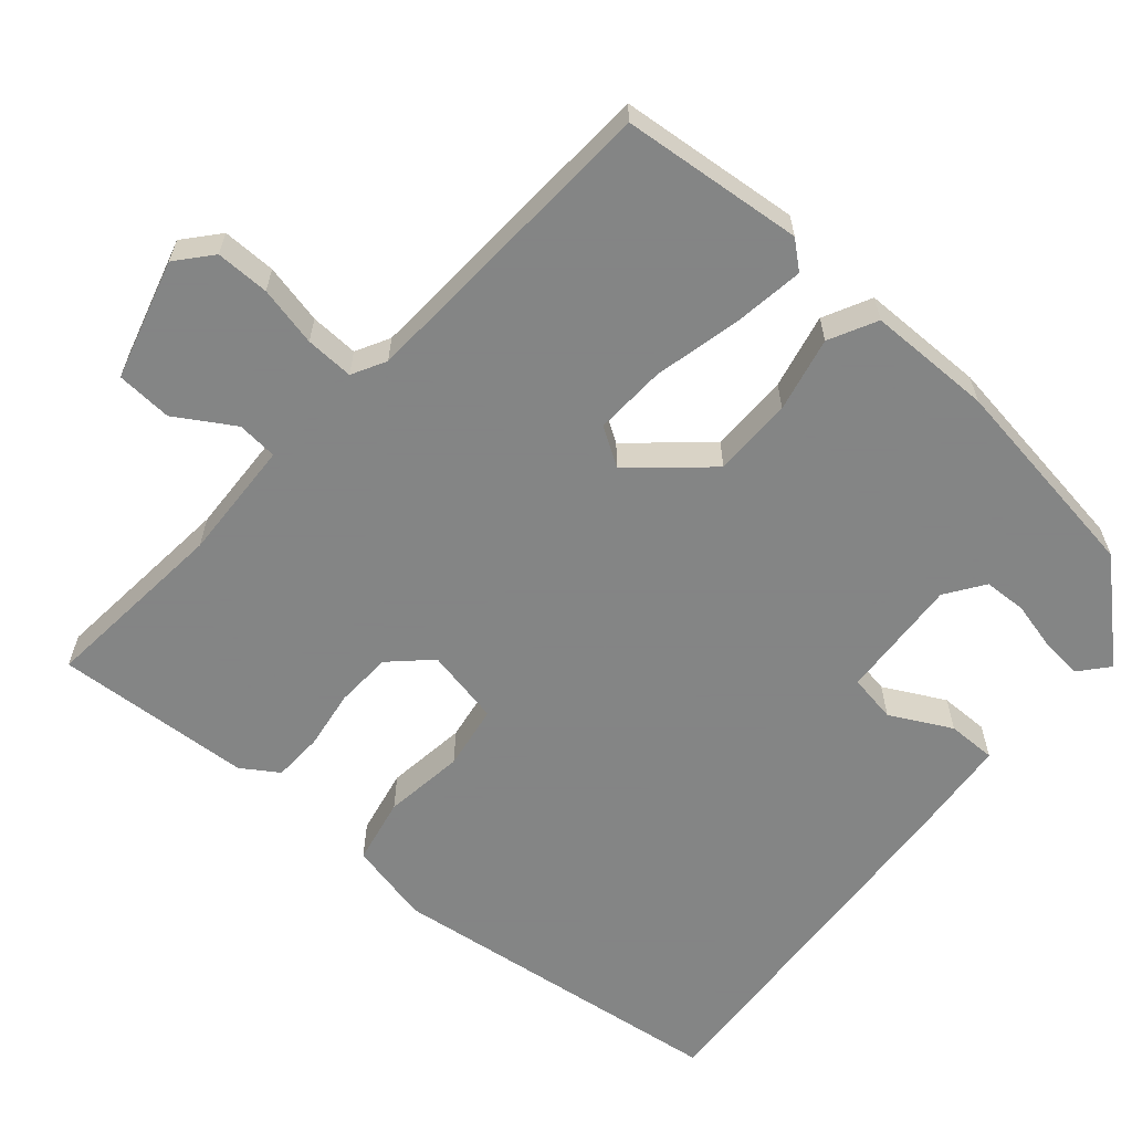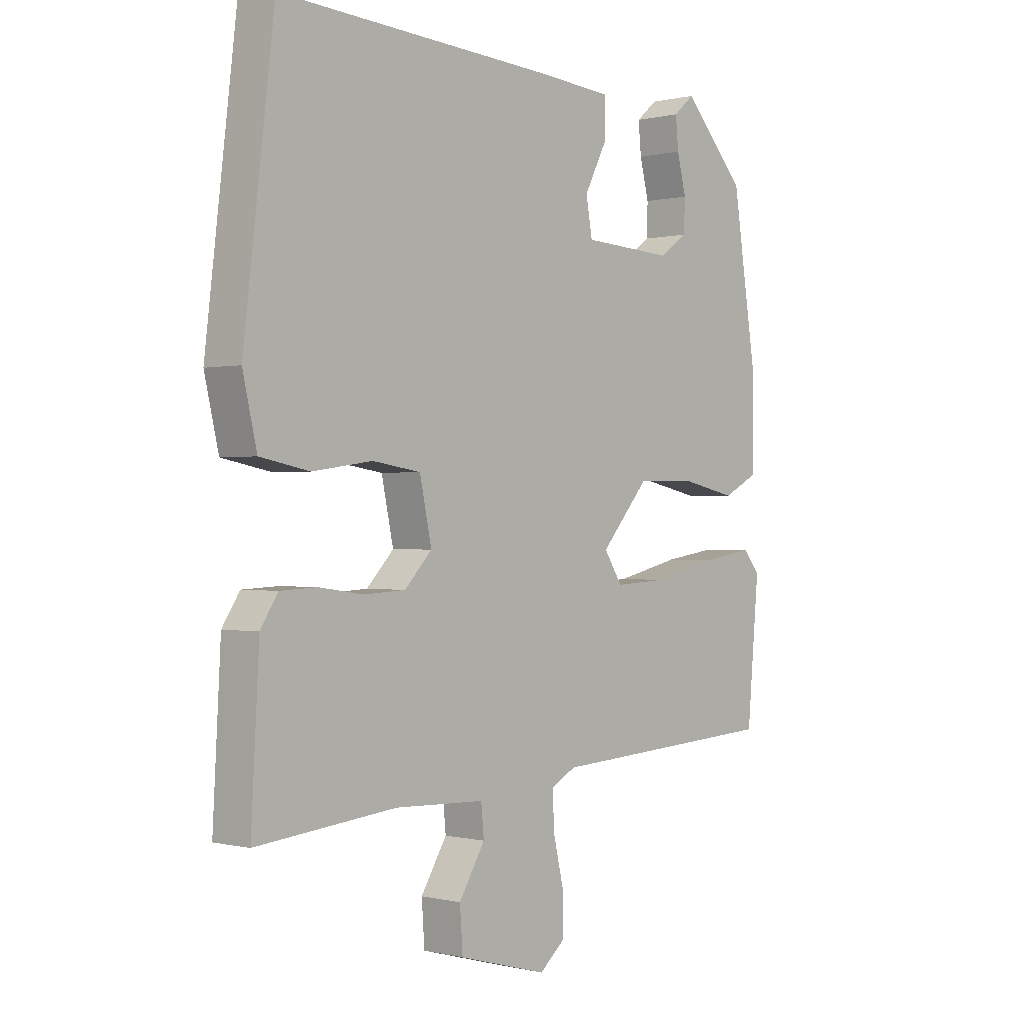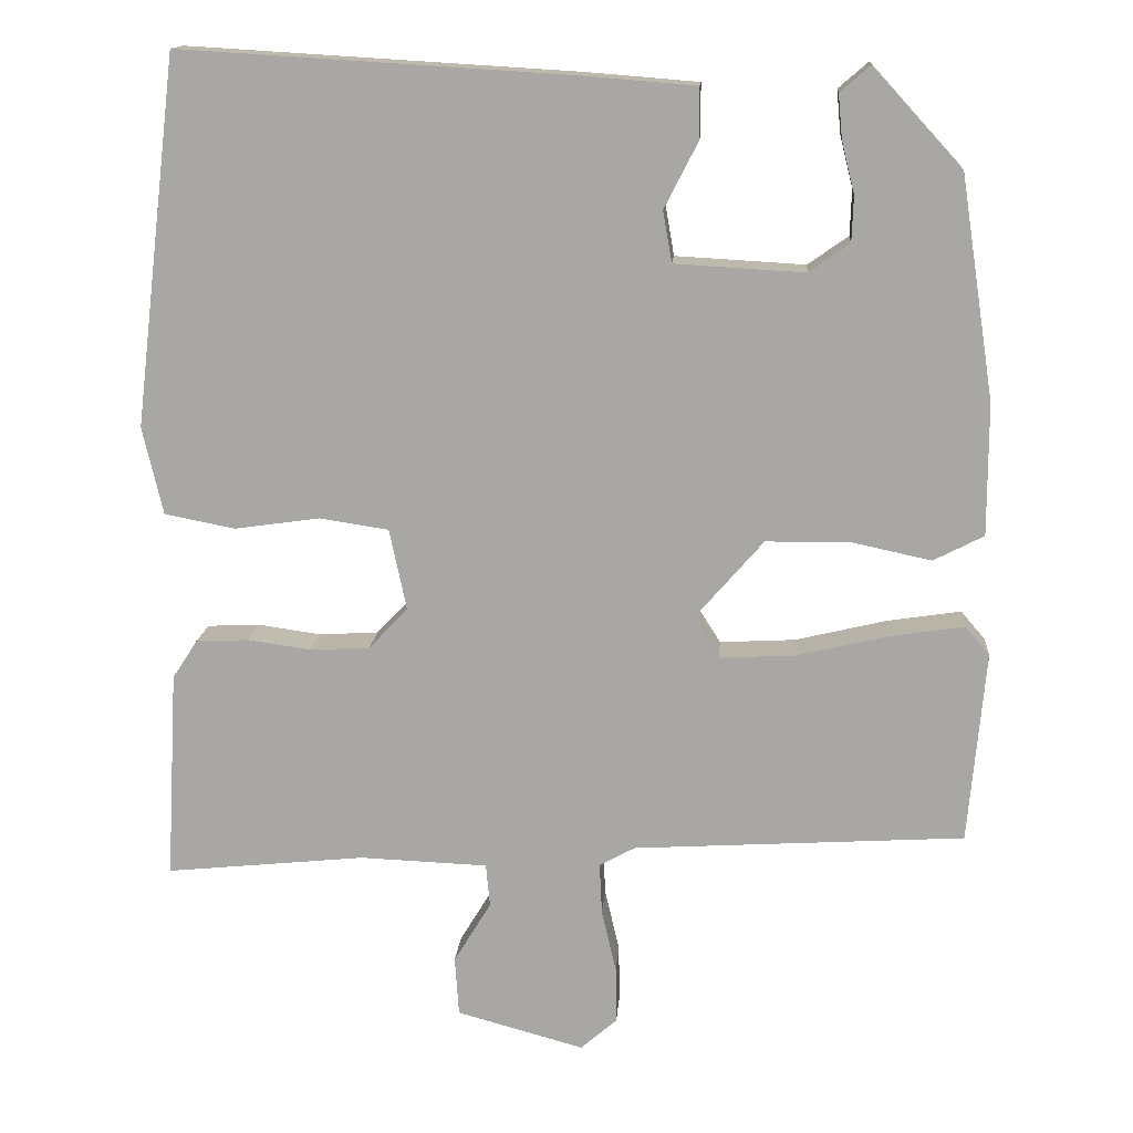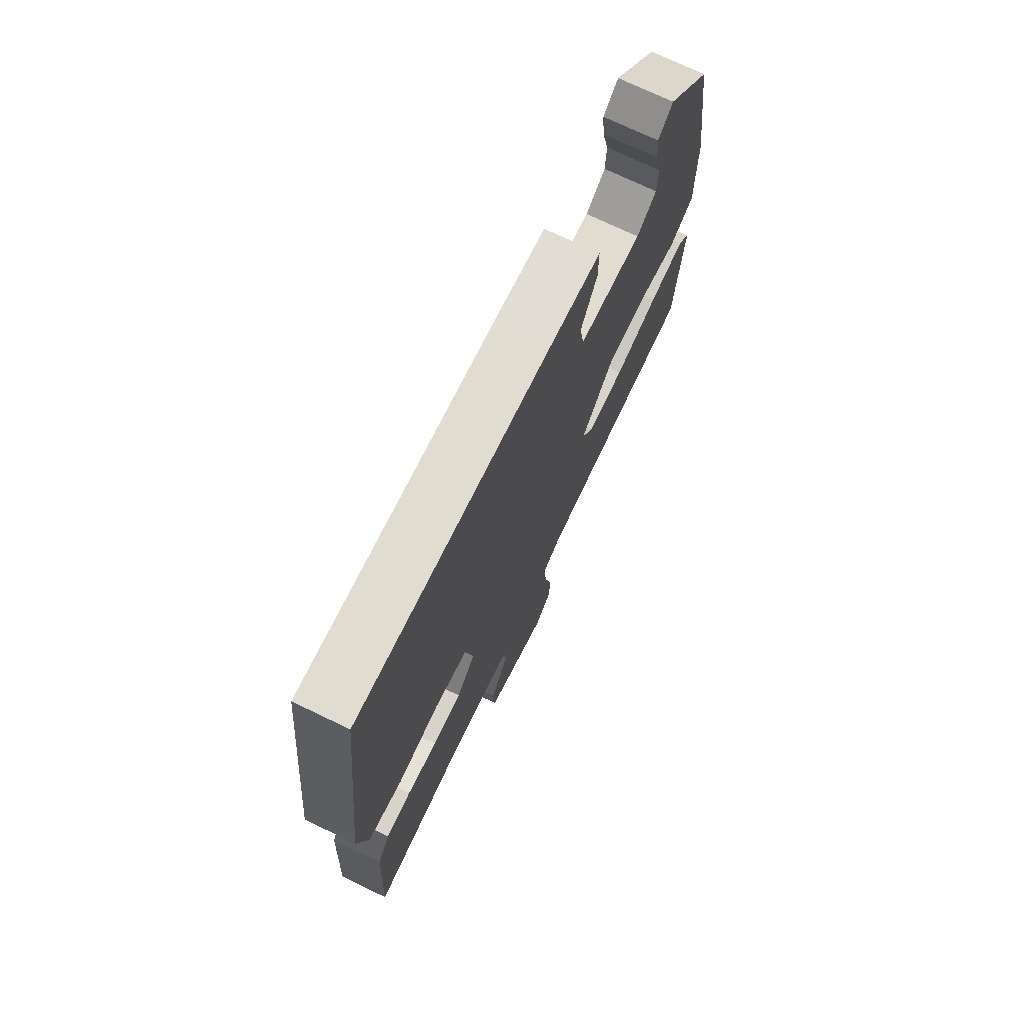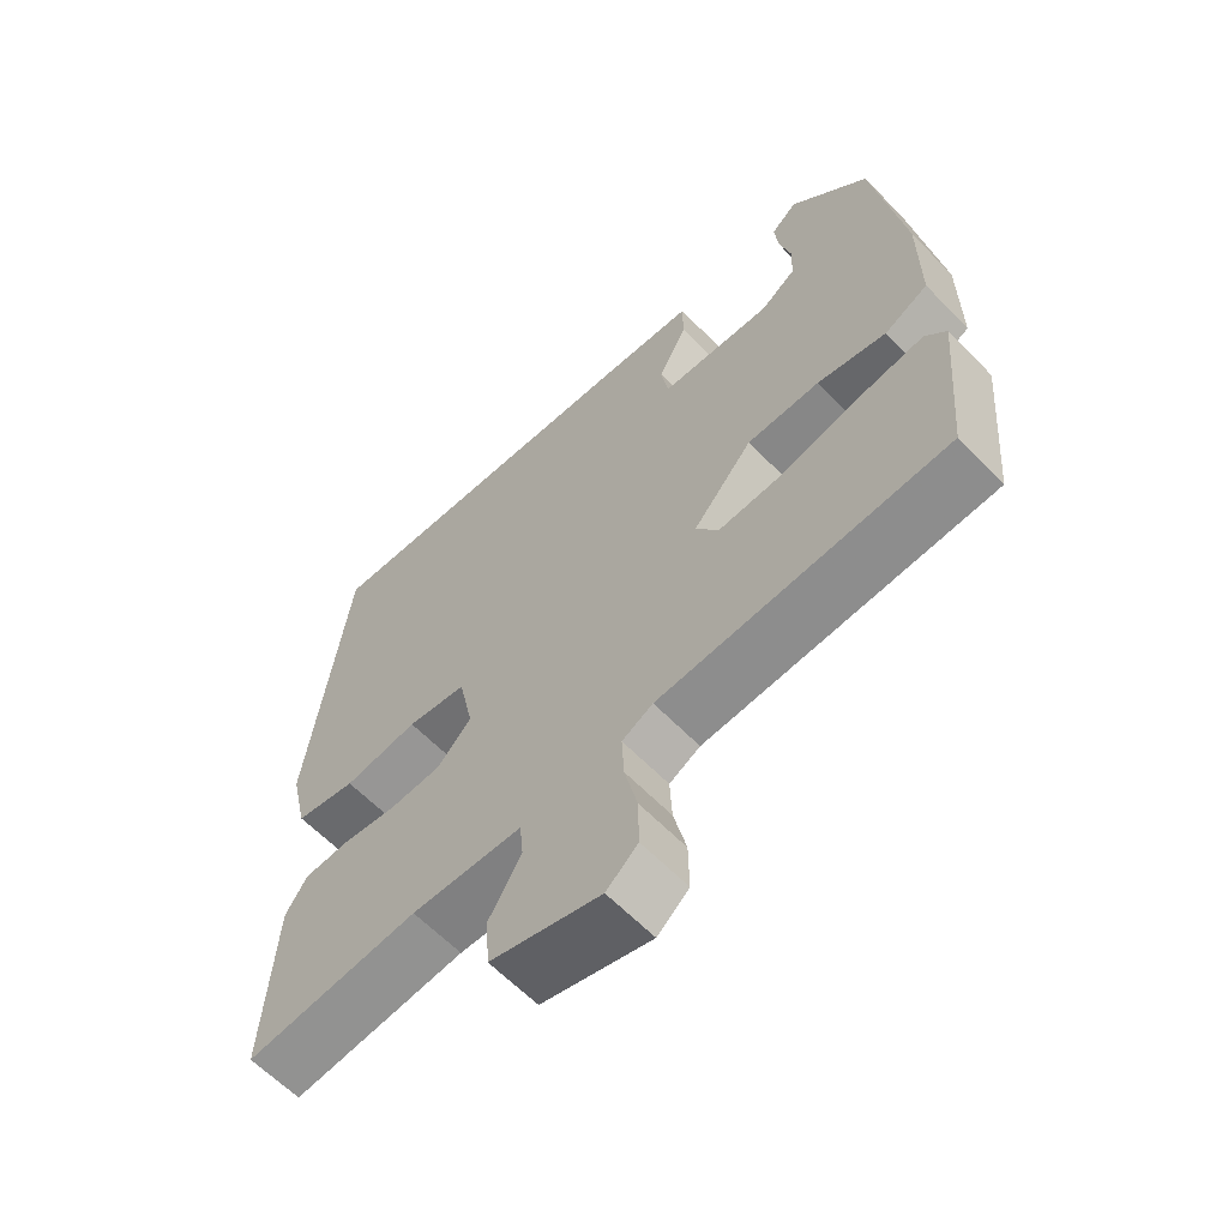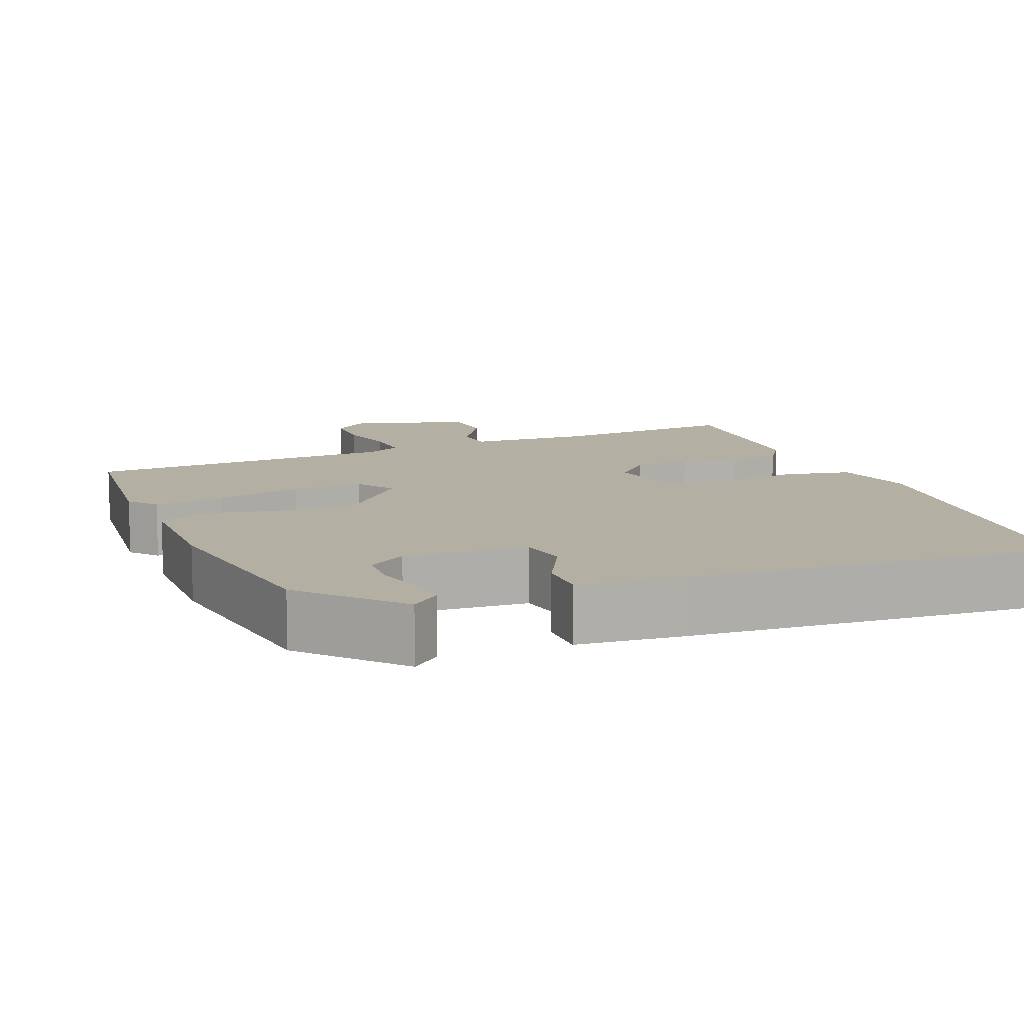
<metadata>
{"format":"obj","ext":"obj","renderer":"f3d","projection":"perspective","resolution":1024,"background":"white","views":[{"elev":-61.6,"azim":-130.4,"up":"+Y"},{"elev":-0.1,"azim":132.1,"up":"+Z"},{"elev":14.4,"azim":-175.6,"up":"+Z"},{"elev":72.8,"azim":115.7,"up":"+Z"},{"elev":-61.9,"azim":-136.1,"up":"+Z"},{"elev":11.1,"azim":-21.5,"up":"+Y"}]}
</metadata>
<code>
v -0.505 0.07 -0.427
v -0.526 0.07 -0.19
v -0.496 0.07 -0.155
v -0.404 0.07 -0.169
v -0.291 0.07 -0.196
v -0.198 0.07 -0.201
v -0.166 0.07 -0.151
v -0.251 0.07 -0.053
v -0.355 0.07 -0.052
v -0.453 0.07 -0.073
v -0.515 0.07 -0.041
v -0.515 0.07 0.121
v -0.473 0.07 0.395
v -0.363 0.07 0.515
v -0.326 0.07 0.483
v -0.331 0.07 0.429
v -0.347 0.07 0.365
v -0.345 0.07 0.309
v -0.295 0.07 0.274
v -0.135 0.07 0.283
v -0.124 0.07 0.346
v -0.165 0.07 0.426
v -0.165 0.07 0.49
v -0.028 0.07 0.501
v 0.457 0.07 0.53
v 0.511 0.07 0.076
v 0.486 0.07 -0.032
v 0.399 0.07 -0.049
v 0.293 0.07 -0.034
v 0.208 0.07 -0.047
v 0.187 0.07 -0.147
v 0.235 0.07 -0.198
v 0.309 0.07 -0.202
v 0.387 0.07 -0.191
v 0.452 0.07 -0.194
v 0.483 0.07 -0.242
v 0.497 0.07 -0.5
v 0.25 0.07 -0.475
v 0.092 0.07 -0.481
v 0.087 0.07 -0.534
v 0.133 0.07 -0.61
v 0.128 0.07 -0.683
v -0.029 0.07 -0.726
v -0.074 0.07 -0.687
v -0.073 0.07 -0.617
v -0.055 0.07 -0.539
v -0.052 0.07 -0.476
v -0.096 0.07 -0.452
v -0.505 0 -0.427
v -0.526 0 -0.19
v -0.496 0 -0.155
v -0.404 0 -0.169
v -0.291 0 -0.196
v -0.198 0 -0.201
v -0.166 0 -0.151
v -0.251 0 -0.053
v -0.355 0 -0.052
v -0.453 0 -0.073
v -0.515 0 -0.041
v -0.515 0 0.121
v -0.473 0 0.395
v -0.363 0 0.515
v -0.326 0 0.483
v -0.331 0 0.429
v -0.347 0 0.365
v -0.345 0 0.309
v -0.295 0 0.274
v -0.135 0 0.283
v -0.124 0 0.346
v -0.165 0 0.426
v -0.165 0 0.49
v -0.028 0 0.501
v 0.457 0 0.53
v 0.511 0 0.076
v 0.486 0 -0.032
v 0.399 0 -0.049
v 0.293 0 -0.034
v 0.208 0 -0.047
v 0.187 0 -0.147
v 0.235 0 -0.198
v 0.309 0 -0.202
v 0.387 0 -0.191
v 0.452 0 -0.194
v 0.483 0 -0.242
v 0.497 0 -0.5
v 0.25 0 -0.475
v 0.092 0 -0.481
v 0.087 0 -0.534
v 0.133 0 -0.61
v 0.128 0 -0.683
v -0.029 0 -0.726
v -0.074 0 -0.687
v -0.073 0 -0.617
v -0.055 0 -0.539
v -0.052 0 -0.476
v -0.096 0 -0.452
f 44 45 46
f 43 44 46
f 42 43 46
f 41 42 46
f 40 41 46
f 39 40 46 47
f 38 39 47 48
f 36 37 38
f 35 36 38
f 34 35 38
f 33 34 38
f 32 33 38 48
f 27 28 29
f 26 27 29
f 25 26 29
f 24 25 29
f 23 24 29
f 22 23 29
f 21 22 29
f 20 21 29 30
f 19 20 30 31
f 15 16 17
f 14 15 17
f 13 14 17
f 12 13 17
f 11 12 17
f 11 17 18
f 10 11 18
f 9 10 18
f 8 9 18 19
f 3 4 5
f 2 3 5
f 1 2 5
f 48 1 5
f 48 5 6
f 32 48 6 7
f 19 31 32
f 8 19 32
f 7 8 32
f 94 93 92
f 94 92 91
f 94 91 90
f 94 90 89
f 94 89 88
f 95 94 88 87
f 96 95 87 86
f 86 85 84
f 86 84 83
f 86 83 82
f 86 82 81
f 96 86 81 80
f 77 76 75
f 77 75 74
f 77 74 73
f 77 73 72
f 77 72 71
f 77 71 70
f 77 70 69
f 78 77 69 68
f 79 78 68 67
f 65 64 63
f 65 63 62
f 65 62 61
f 65 61 60
f 65 60 59
f 66 65 59
f 66 59 58
f 66 58 57
f 67 66 57 56
f 53 52 51
f 53 51 50
f 53 50 49
f 53 49 96
f 54 53 96
f 55 54 96 80
f 80 79 67
f 80 67 56
f 80 56 55
f 1 49 50 2
f 2 50 51 3
f 3 51 52 4
f 4 52 53 5
f 5 53 54 6
f 6 54 55 7
f 7 55 56 8
f 8 56 57 9
f 9 57 58 10
f 10 58 59 11
f 11 59 60 12
f 12 60 61 13
f 13 61 62 14
f 14 62 63 15
f 15 63 64 16
f 16 64 65 17
f 17 65 66 18
f 18 66 67 19
f 19 67 68 20
f 20 68 69 21
f 21 69 70 22
f 22 70 71 23
f 23 71 72 24
f 24 72 73 25
f 25 73 74 26
f 26 74 75 27
f 27 75 76 28
f 28 76 77 29
f 29 77 78 30
f 30 78 79 31
f 31 79 80 32
f 32 80 81 33
f 33 81 82 34
f 34 82 83 35
f 35 83 84 36
f 36 84 85 37
f 37 85 86 38
f 38 86 87 39
f 39 87 88 40
f 40 88 89 41
f 41 89 90 42
f 42 90 91 43
f 43 91 92 44
f 44 92 93 45
f 45 93 94 46
f 46 94 95 47
f 47 95 96 48
f 48 96 49 1

</code>
